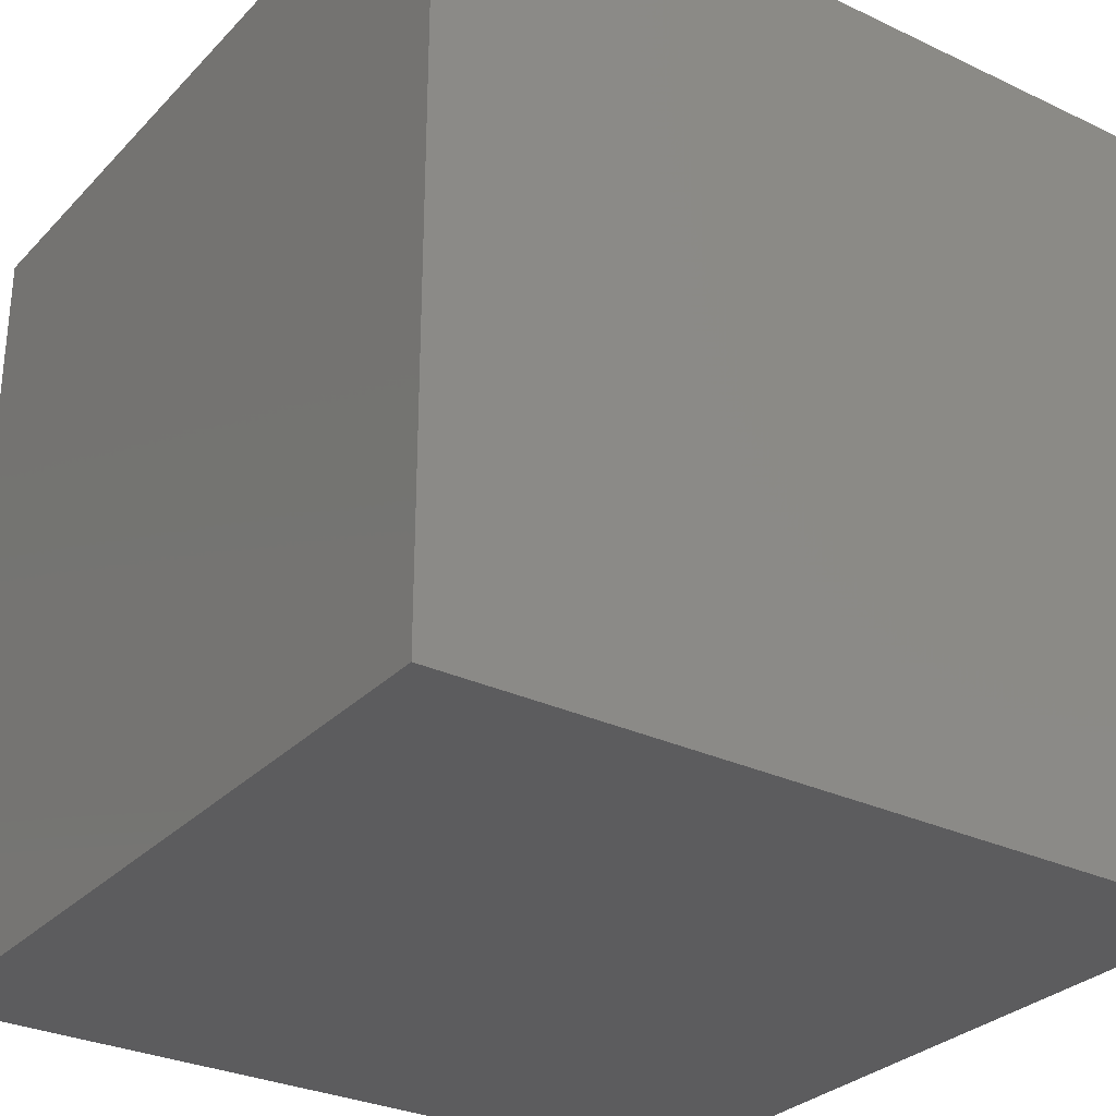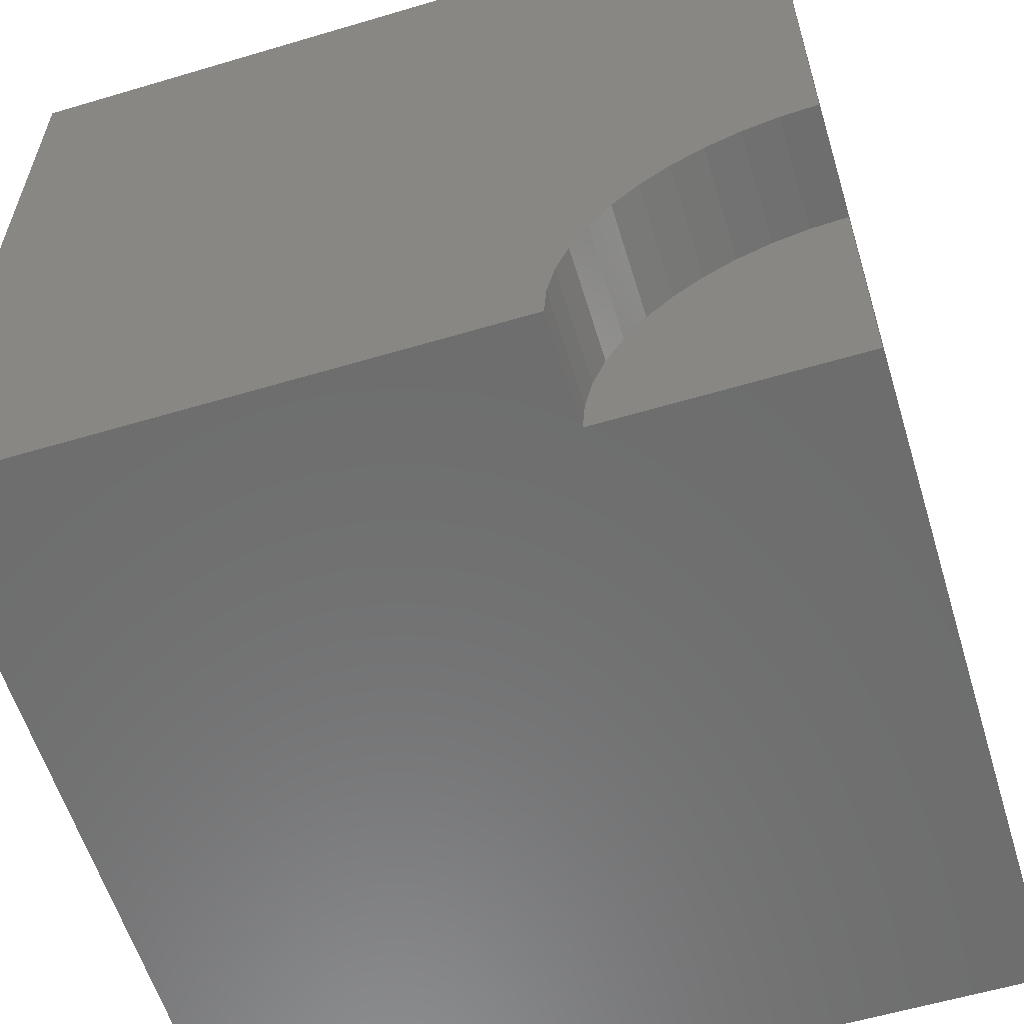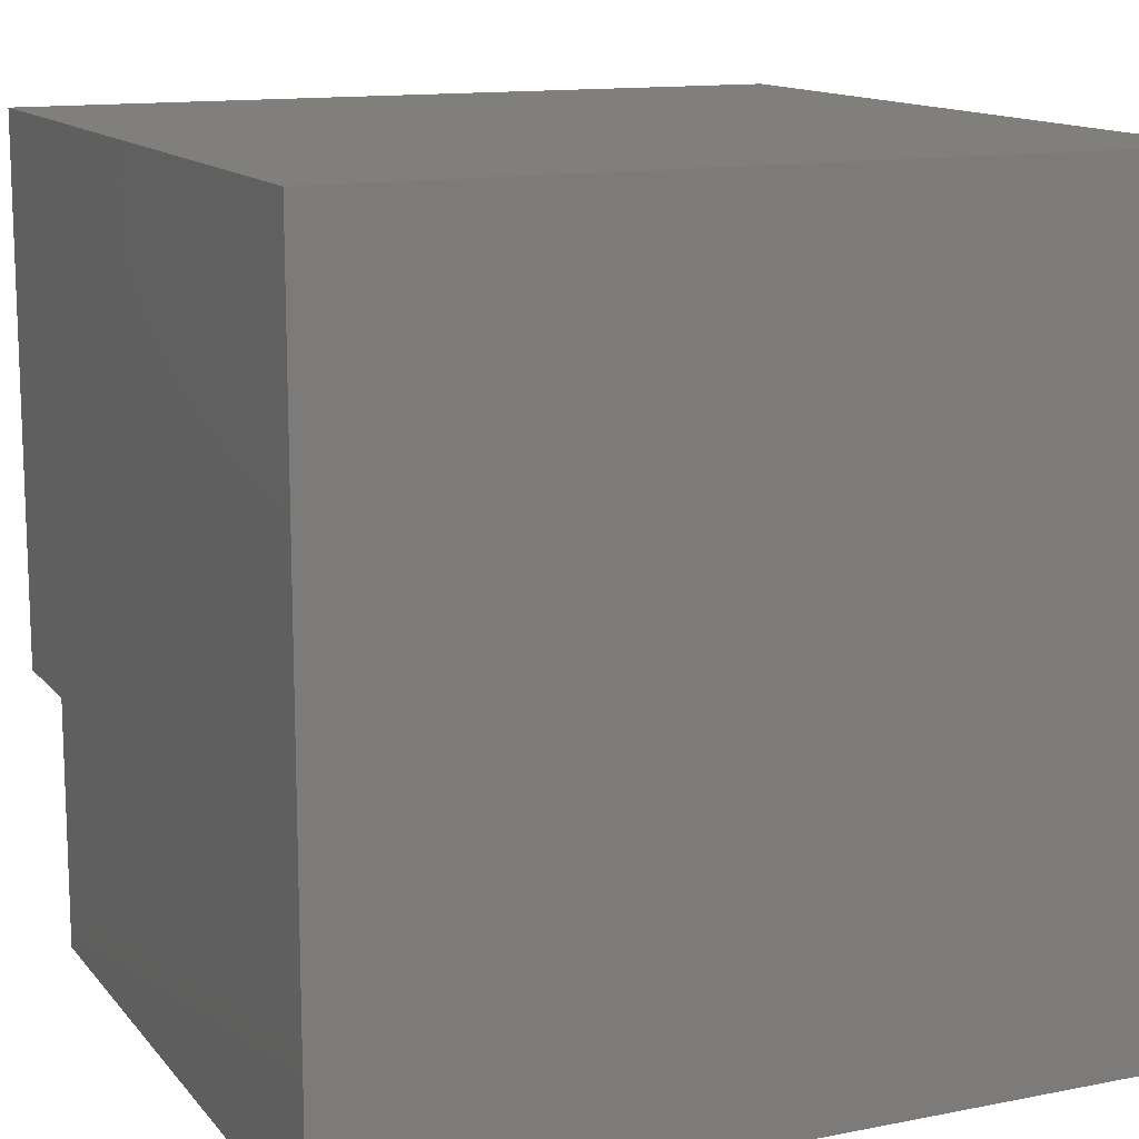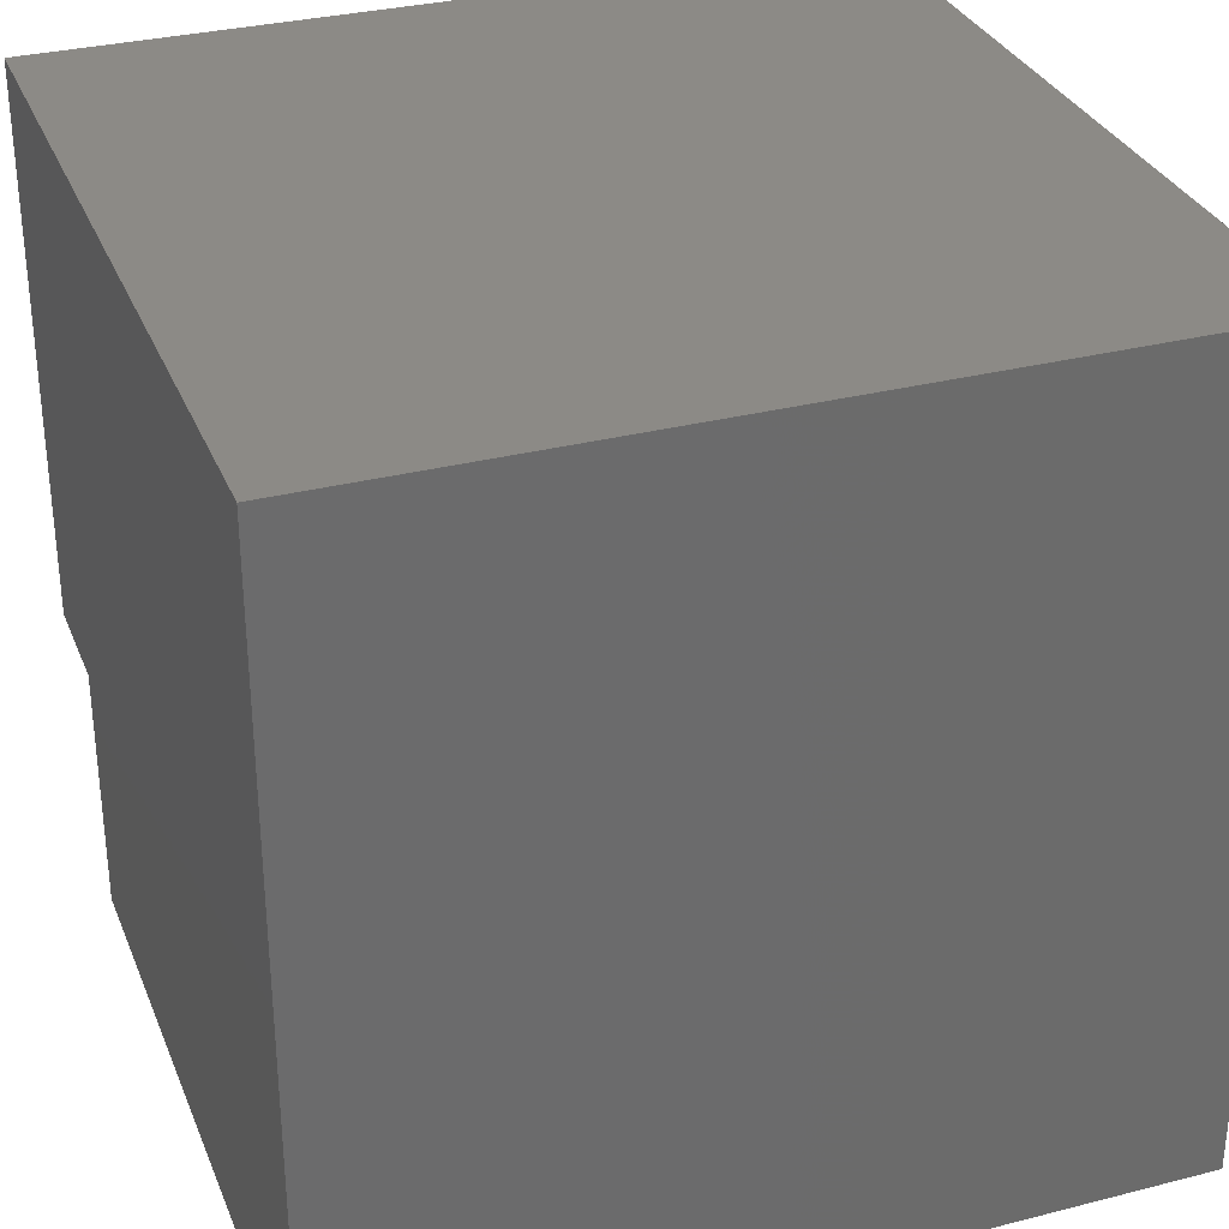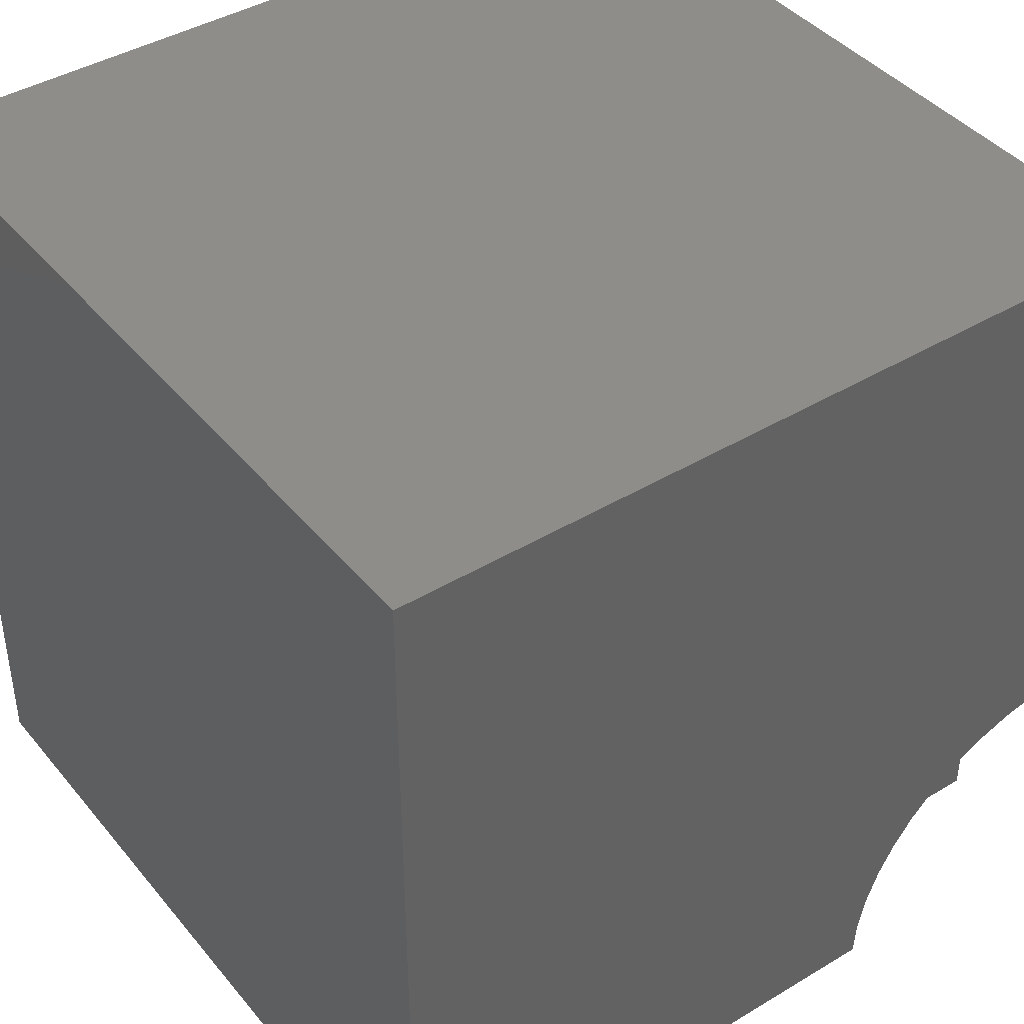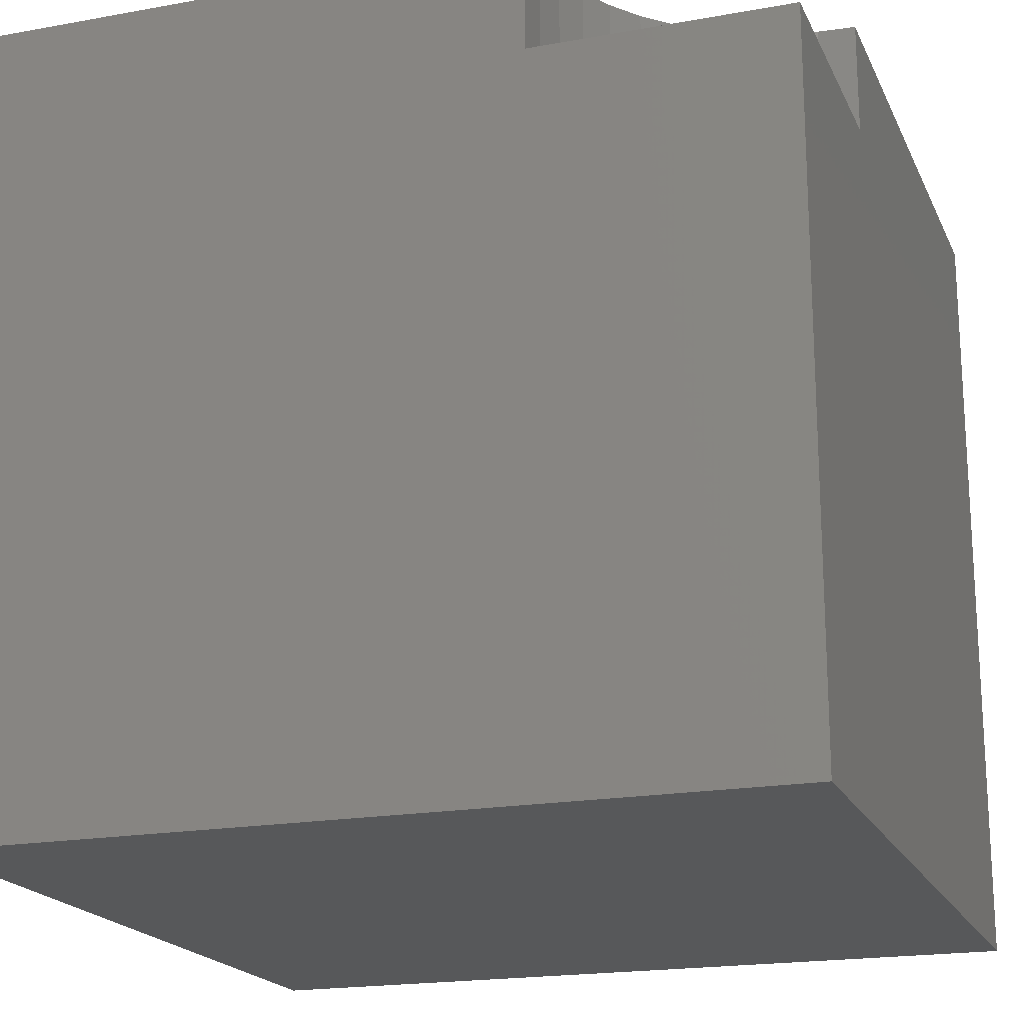
<metadata>
{"format":"stl","ext":"stl","renderer":"f3d","projection":"perspective","resolution":1024,"background":"white","views":[{"elev":-29.7,"azim":-124.7,"up":"+Z"},{"elev":-59.1,"azim":17.0,"up":"+Y"},{"elev":13.2,"azim":155.8,"up":"+Y"},{"elev":31.7,"azim":160.2,"up":"+Y"},{"elev":41.8,"azim":-35.9,"up":"+Y"},{"elev":-19.3,"azim":18.9,"up":"+Z"}]}
</metadata>
<code>
# stl→obj: 34 verts, 60 faces
v 0 10 10
v 0 10 0
v 0 0 10
v 0 0 0
v 9.553 3.107 10
v 10 3.139 10
v 10 10 10
v 6.861 0 10
v 6.893 0.4467 10
v 6.988 0.8843 10
v 7.145 1.304 10
v 7.359 1.697 10
v 7.628 2.055 10
v 7.944 2.372 10
v 8.303 2.641 10
v 8.696 2.855 10
v 9.116 3.012 10
v 10 0 8.612
v 10 0 0
v 10 3.139 8.612
v 10 10 0
v 6.861 0 8.612
v 9.553 3.107 8.612
v 9.116 3.012 8.612
v 8.696 2.855 8.612
v 8.303 2.641 8.612
v 7.944 2.372 8.612
v 7.628 2.055 8.612
v 7.359 1.697 8.612
v 7.145 1.304 8.612
v 6.988 0.8843 8.612
v 6.893 0.4467 8.612
v 6.861 3.844e-16 10
v 6.861 3.844e-16 8.612
f 1 2 3
f 3 2 4
f 5 6 7
f 8 9 3
f 3 9 10
f 3 10 1
f 1 10 11
f 11 12 1
f 1 12 13
f 1 13 14
f 14 15 1
f 1 15 16
f 1 16 7
f 7 16 17
f 7 17 5
f 18 19 20
f 20 19 21
f 20 21 6
f 6 21 7
f 2 21 4
f 4 21 19
f 7 21 1
f 1 21 2
f 8 3 22
f 22 3 4
f 22 4 18
f 18 4 19
f 20 6 5
f 20 5 23
f 23 5 17
f 23 17 24
f 24 17 16
f 24 16 25
f 25 16 15
f 25 15 26
f 26 15 14
f 26 14 27
f 27 14 13
f 27 13 28
f 28 13 12
f 28 12 29
f 29 12 11
f 29 11 30
f 30 11 10
f 30 10 31
f 31 10 9
f 31 9 32
f 32 9 33
f 32 33 34
f 32 22 18
f 32 18 31
f 20 23 18
f 18 23 24
f 18 24 25
f 25 26 18
f 18 26 27
f 18 27 28
f 28 29 18
f 18 29 30
f 18 30 31

</code>
